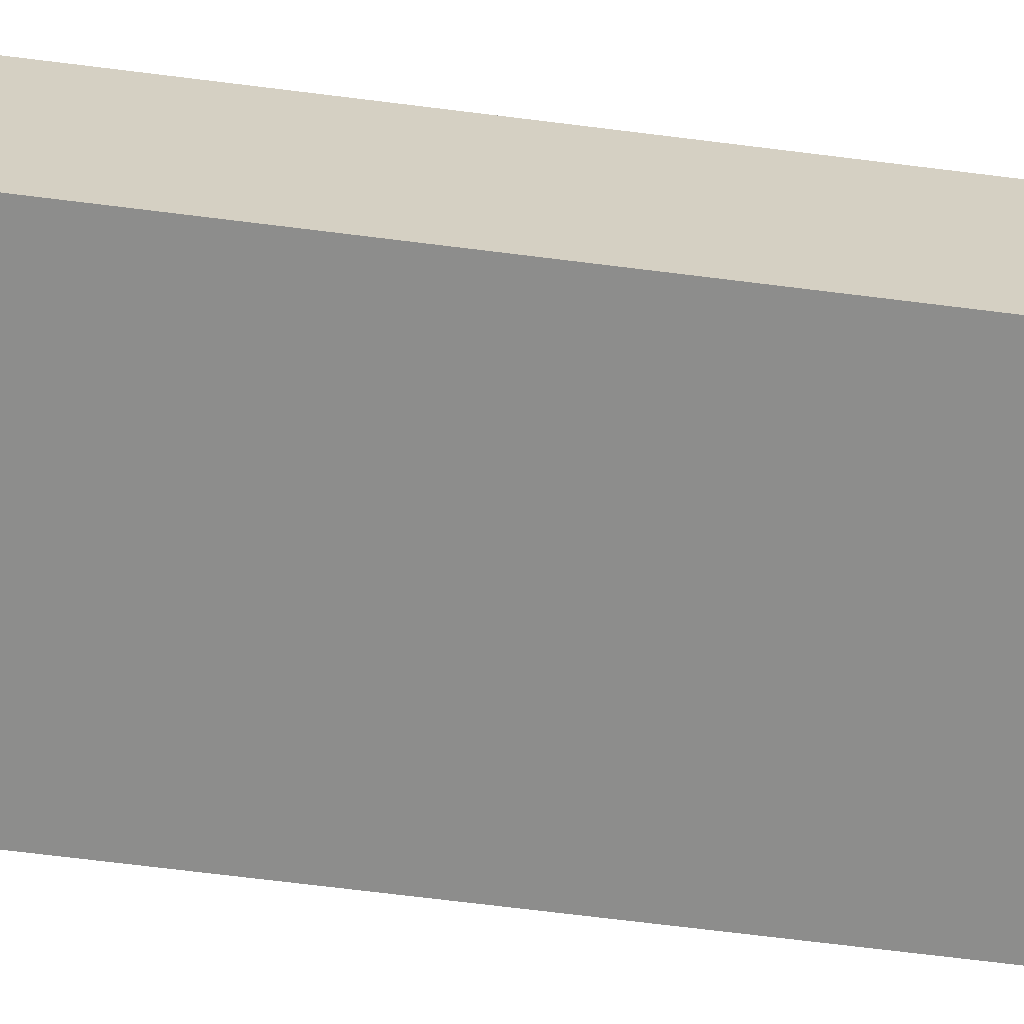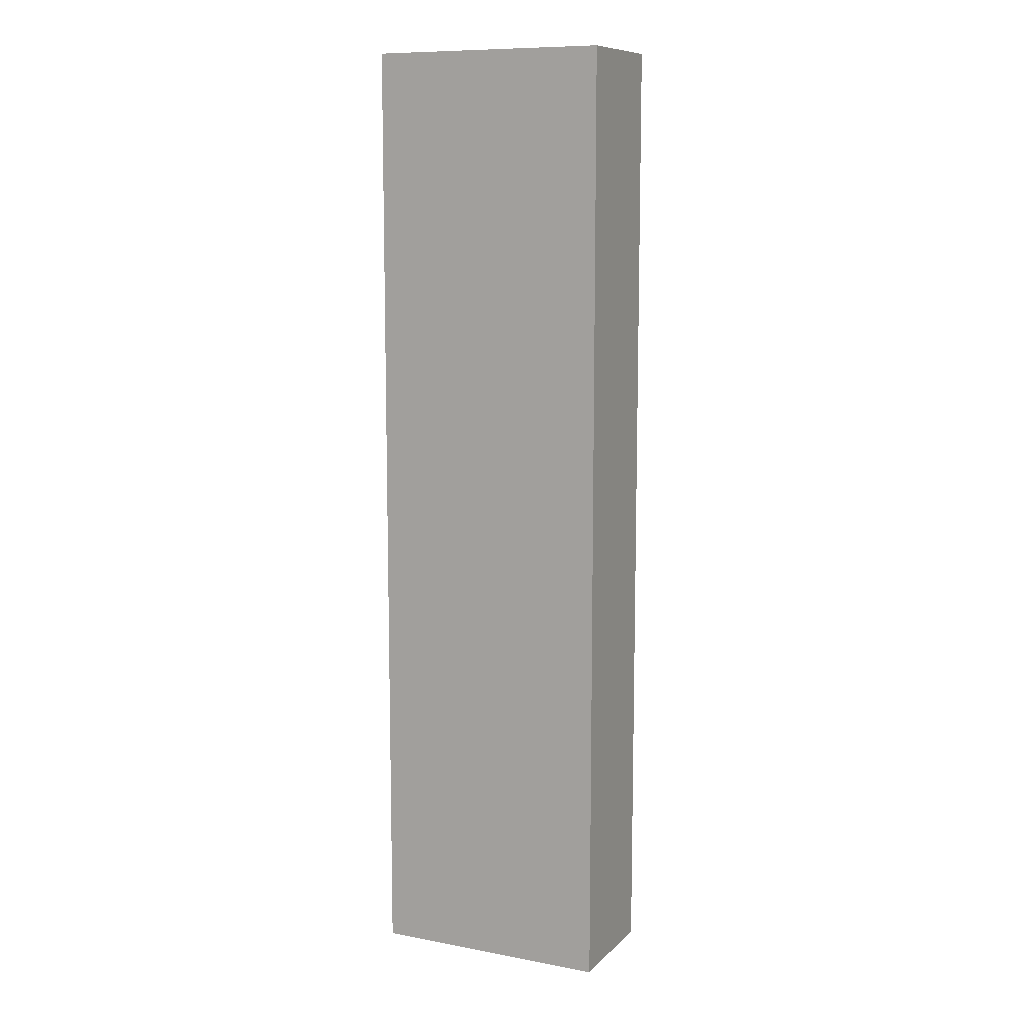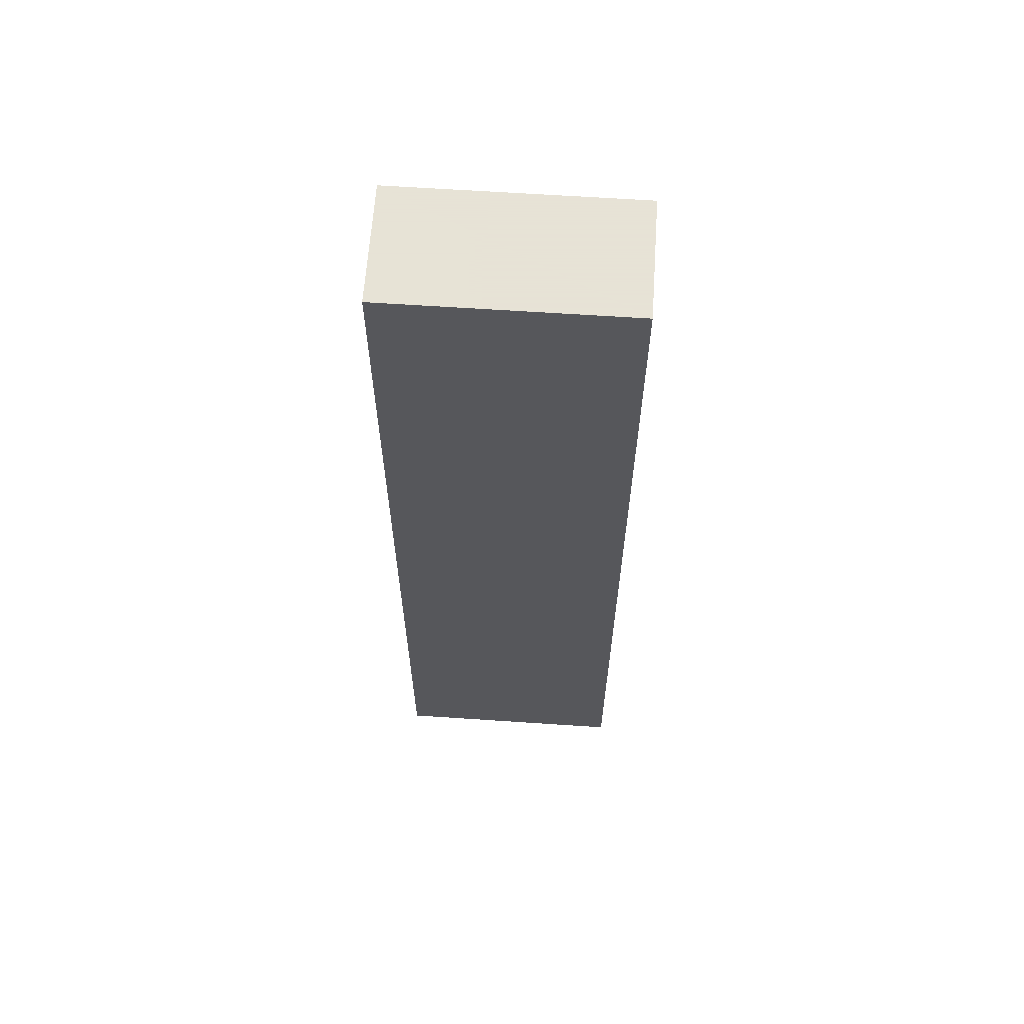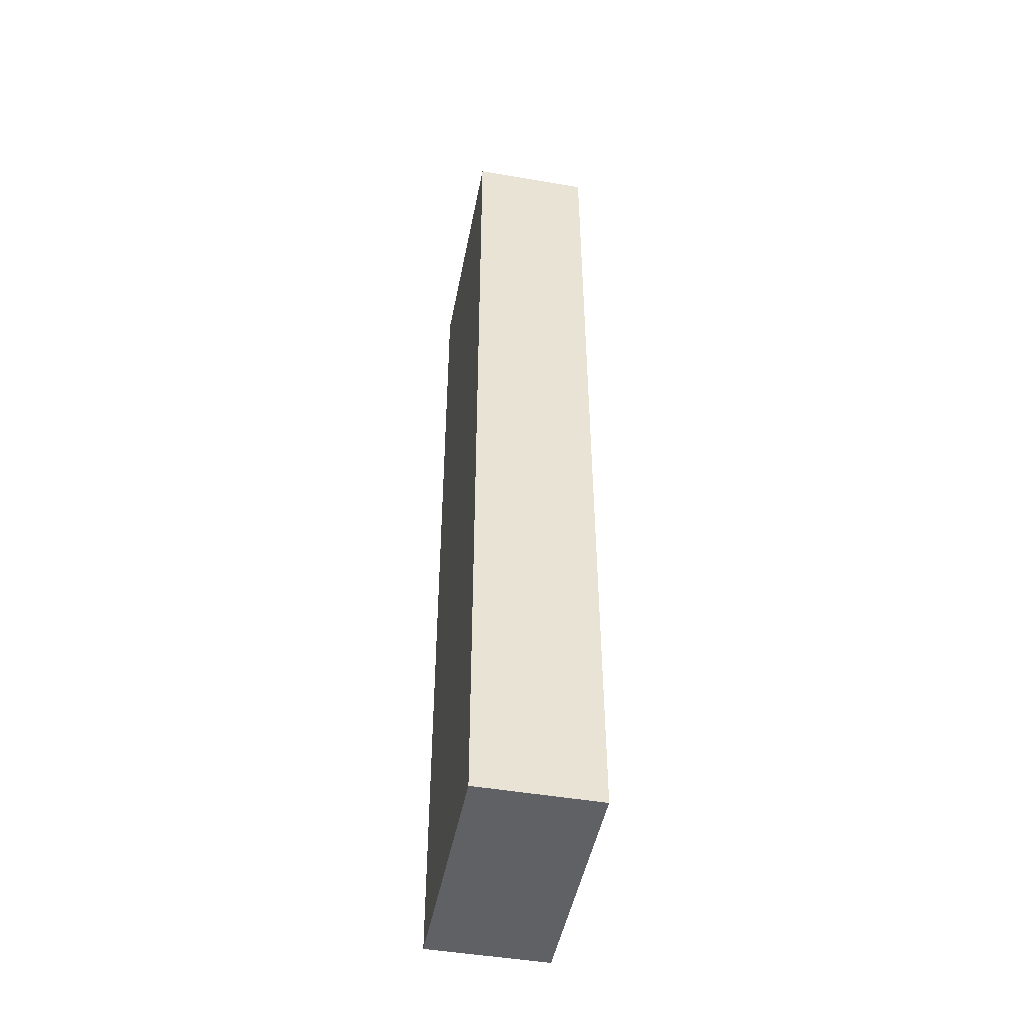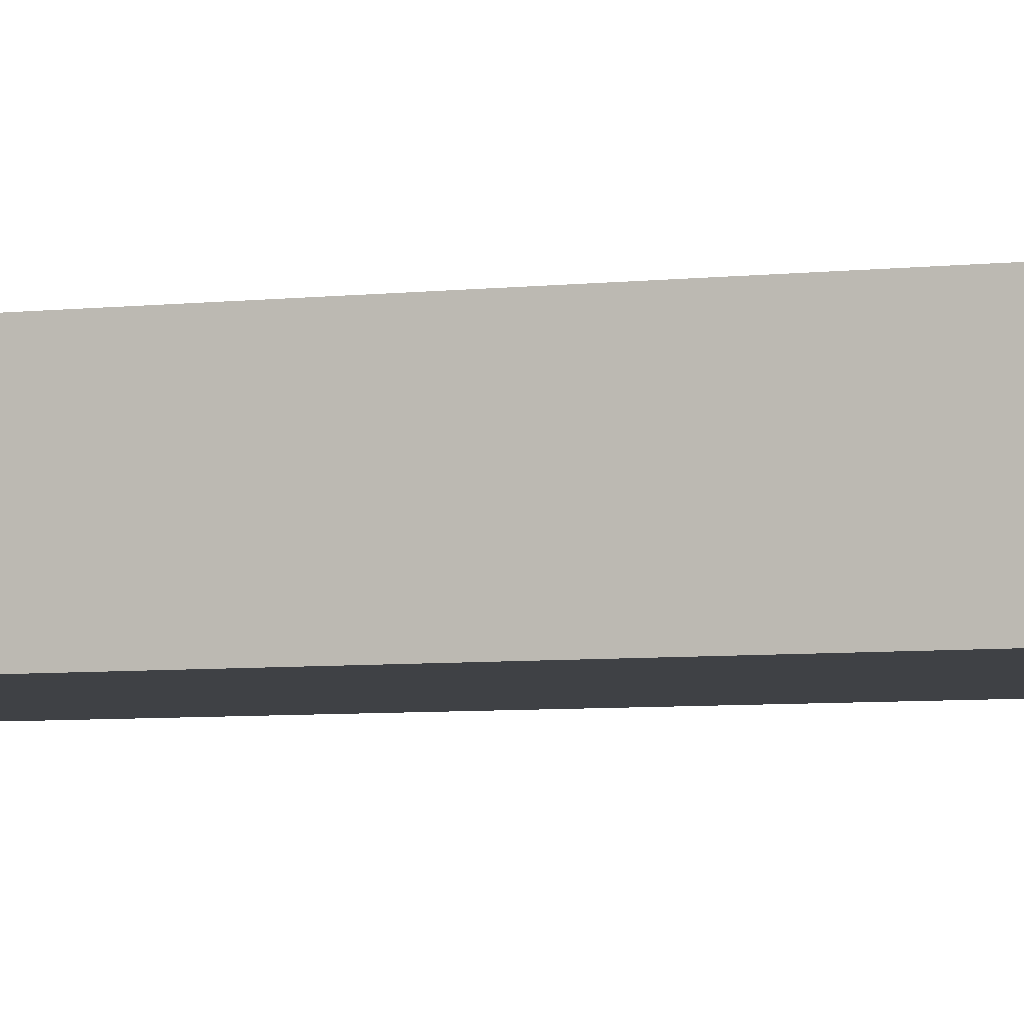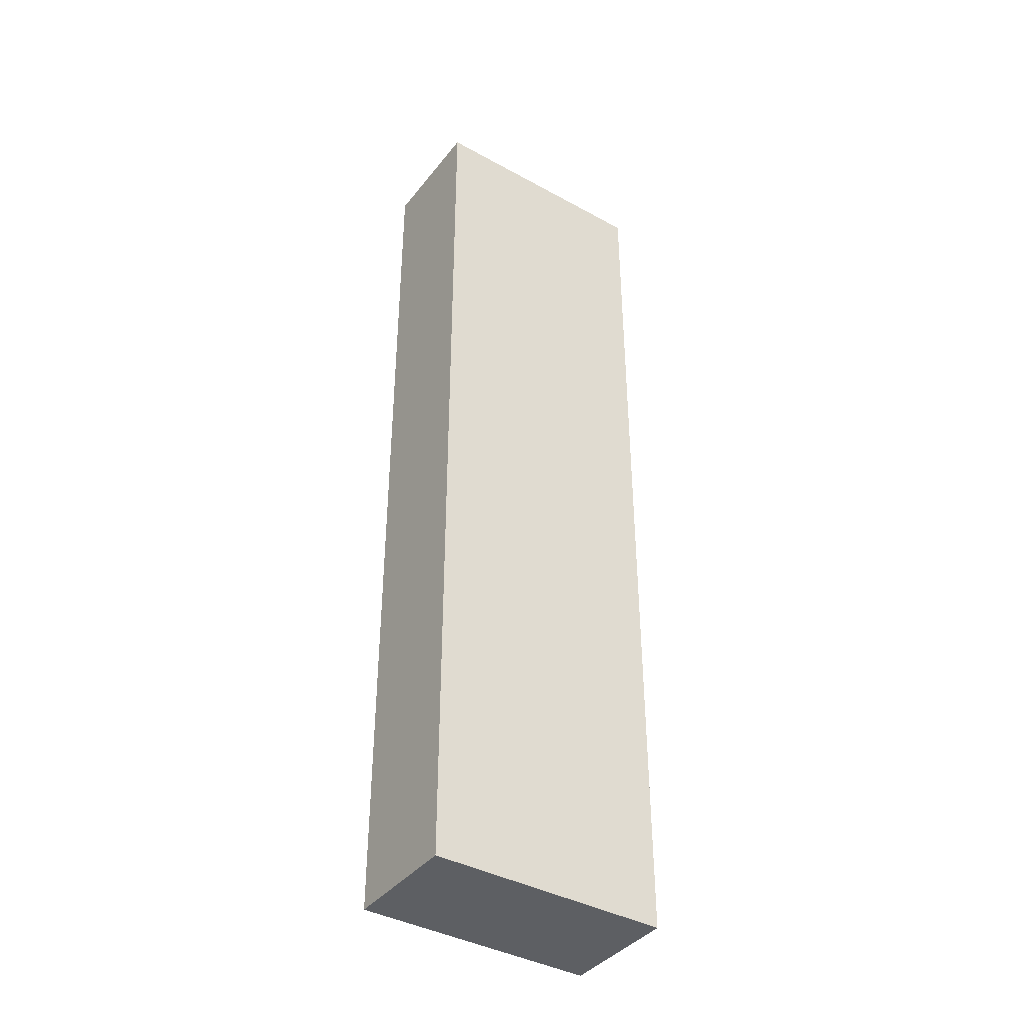
<metadata>
{"format":"obj","ext":"obj","renderer":"f3d","projection":"perspective","resolution":1024,"background":"white","views":[{"elev":-64.5,"azim":82.6,"up":"+Y"},{"elev":10.0,"azim":-154.5,"up":"+Z"},{"elev":62.8,"azim":3.9,"up":"+Z"},{"elev":-47.7,"azim":79.1,"up":"+Z"},{"elev":-5.5,"azim":110.1,"up":"+Y"},{"elev":-39.8,"azim":-34.2,"up":"+Z"}]}
</metadata>
<code>
v 2.5 0 -3.5
v 2.5 0 0.5
v 2.5 0.5 0.5
v 2.5 0.5 -3.5
v 3.5 0 -3.5
v 2.5 0 -3.5
v 2.5 0.5 -3.5
v 3.5 0.5 -3.5
v 3.5 0 0.5
v 3.5 0 -3.5
v 3.5 0.5 -3.5
v 3.5 0.5 0.5
v 2.5 0 0.5
v 3.5 0 0.5
v 3.5 0.5 0.5
v 2.5 0.5 0.5
v 2.5 0.5 0.5
v 3.5 0.5 0.5
v 3.5 0.5 -3.5
v 2.5 0.5 -3.5
v 3.5 0 0.5
v 2.5 0 0.5
v 2.5 0 -3.5
v 3.5 0 -3.5
g d2cb89b4-e2bd-11ea-a452-54bf646e7e1f
f 1 2 4
f 4 2 3
g d2cbb0c6-e2bd-11ea-857e-54bf646e7e1f
f 5 6 8
f 8 6 7
g d2cbfef6-e2bd-11ea-b28f-54bf646e7e1f
f 9 10 12
f 12 10 11
g d2cc260a-e2bd-11ea-a1c8-54bf646e7e1f
f 13 14 16
f 16 14 15
g d2cc744c-e2bd-11ea-89ca-54bf646e7e1f
f 18 19 17
f 17 19 20
g d2ccc268-e2bd-11ea-aaa4-54bf646e7e1f
f 21 22 24
f 24 22 23

</code>
